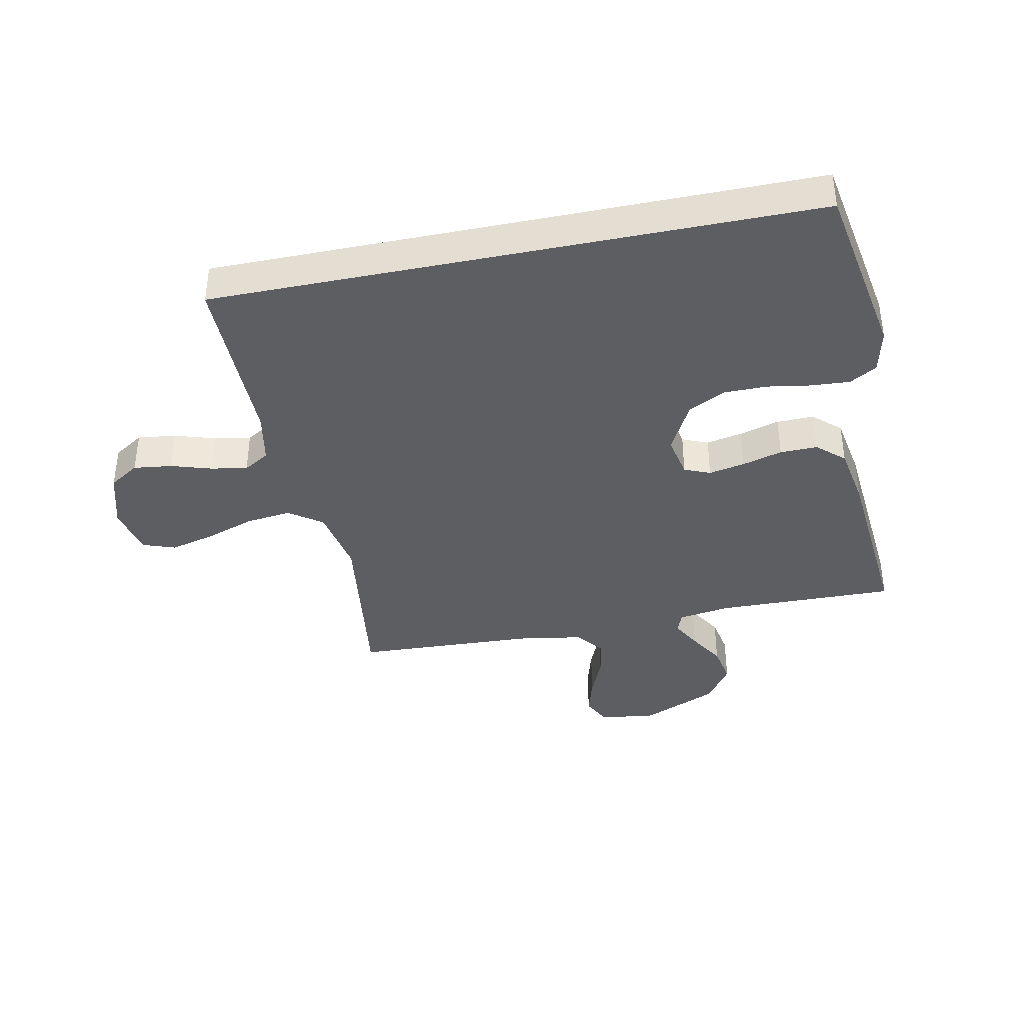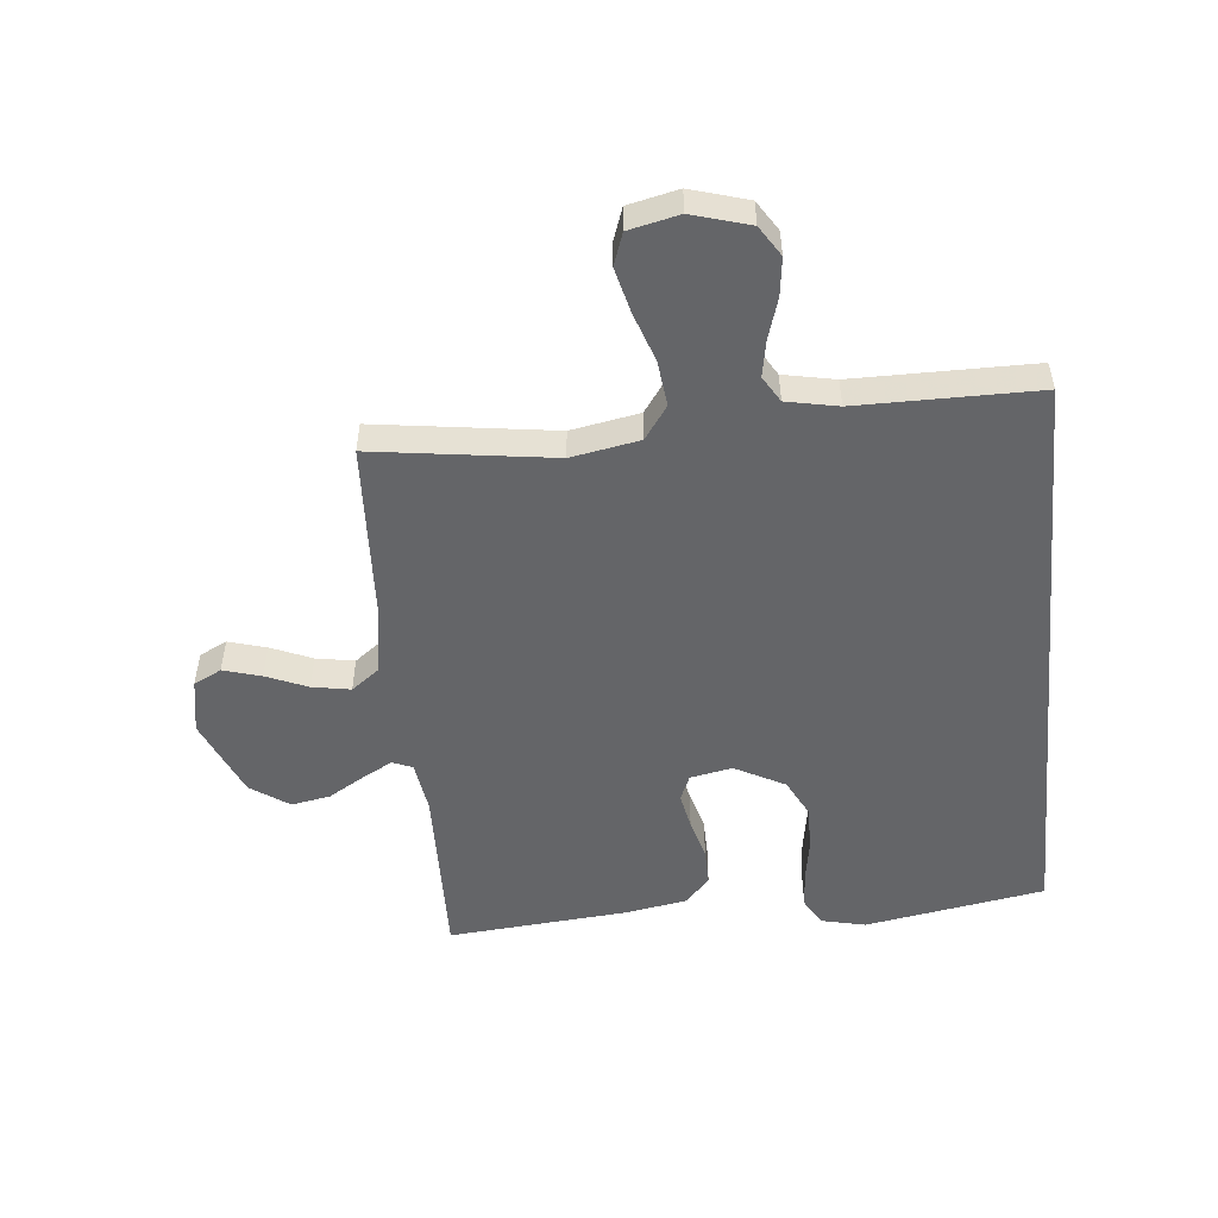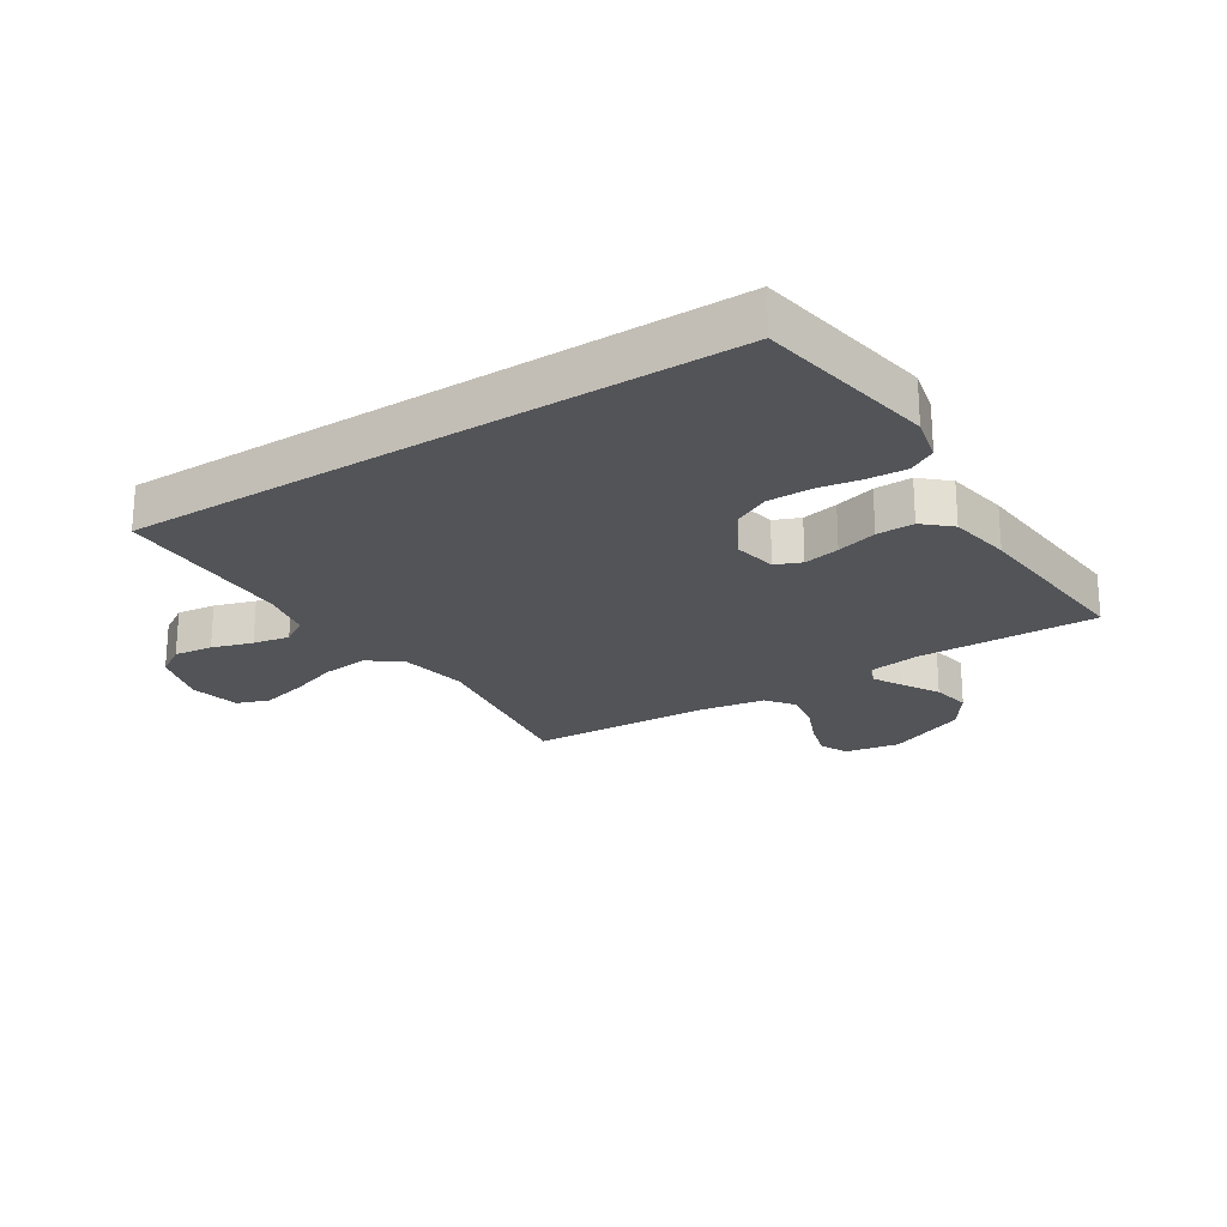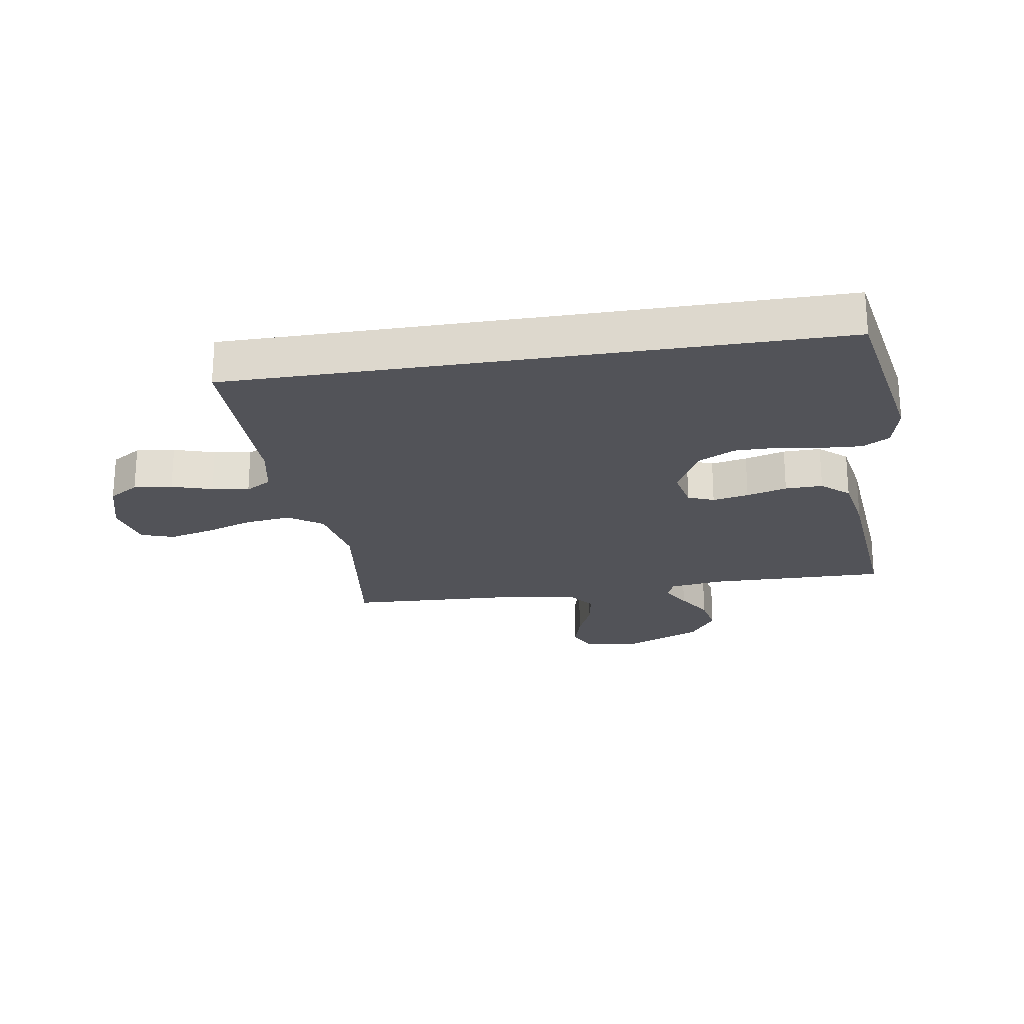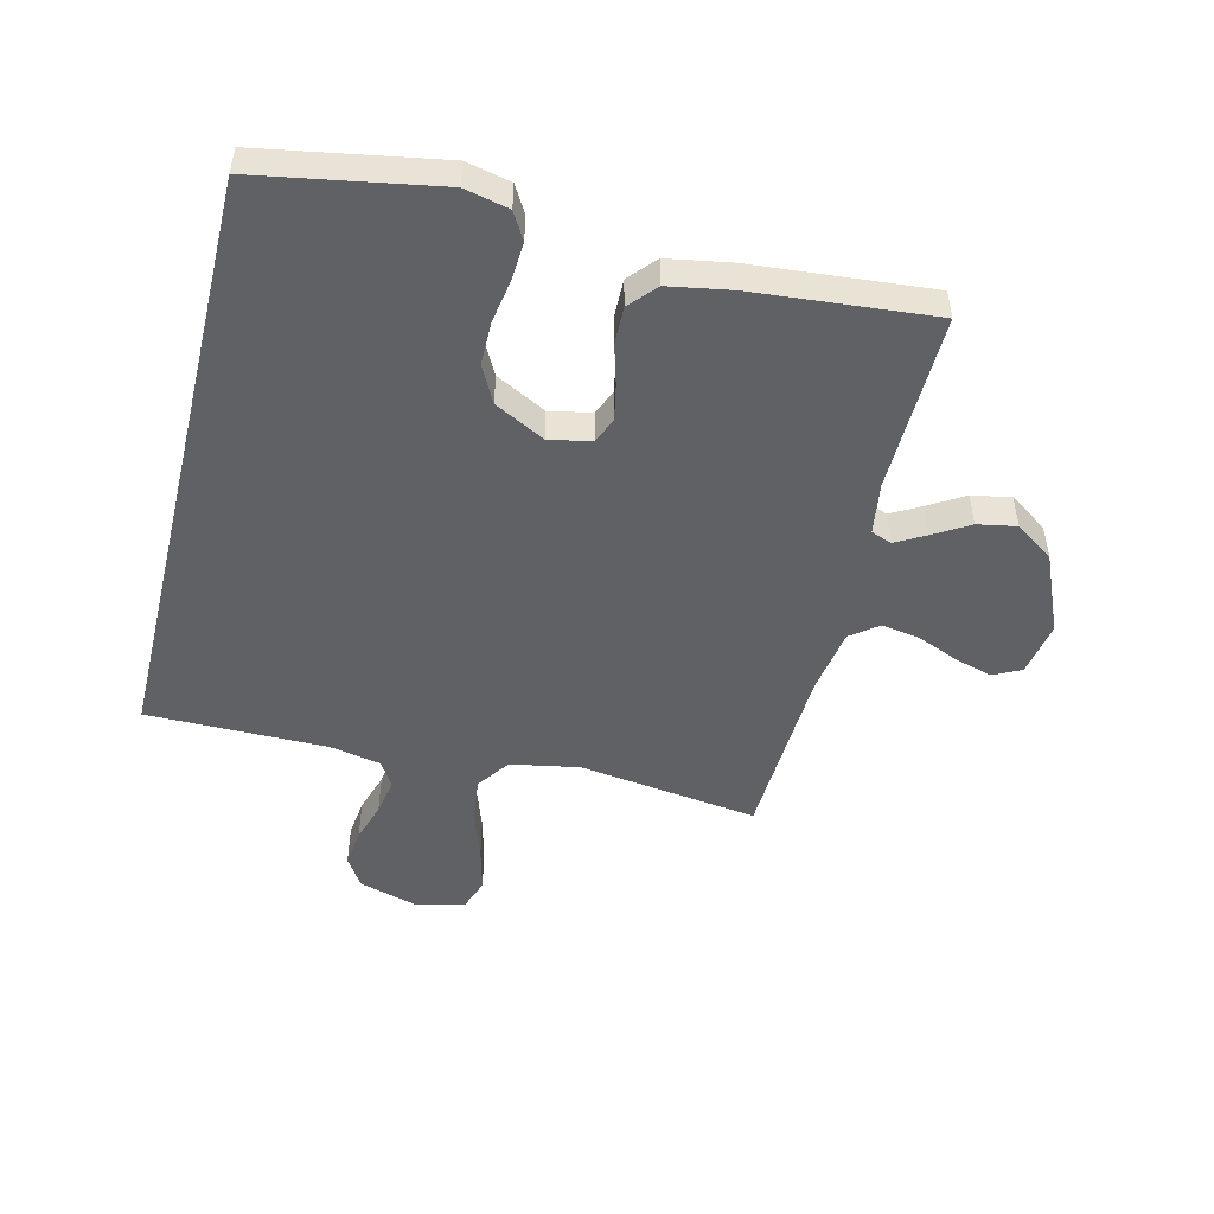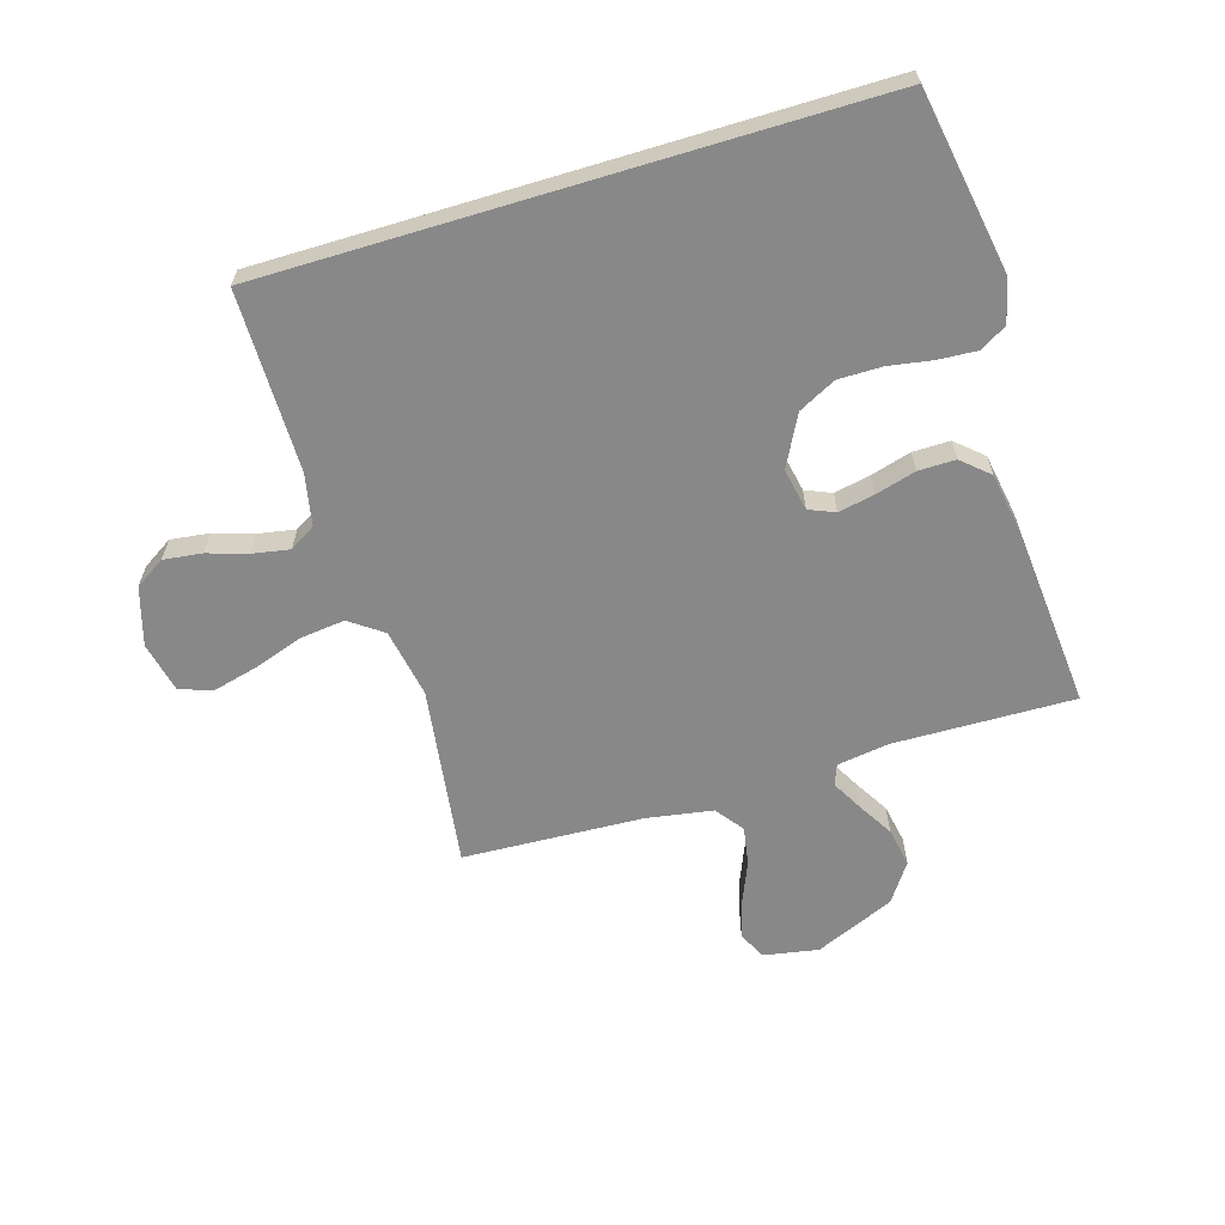
<metadata>
{"format":"obj","ext":"obj","renderer":"f3d","projection":"perspective","resolution":1024,"background":"white","views":[{"elev":-38.8,"azim":11.6,"up":"+Y"},{"elev":-51.6,"azim":-84.5,"up":"+Y"},{"elev":-23.1,"azim":32.4,"up":"+Y"},{"elev":-22.7,"azim":9.2,"up":"+Y"},{"elev":-49.6,"azim":76.3,"up":"+Y"},{"elev":-62.9,"azim":16.8,"up":"+Y"}]}
</metadata>
<code>
v 0.49 0.07 0.5
v 0.542 0.07 0.2
v 0.525 0.07 0.126
v 0.48 0.07 0.1
v 0.416 0.07 0.104
v 0.344 0.07 0.116
v 0.271 0.07 0.116
v 0.209 0.07 0.084
v 0.165 0.07 0
v 0.179 0.07 -0.07
v 0.222 0.07 -0.088
v 0.282 0.07 -0.076
v 0.349 0.07 -0.057
v 0.411 0.07 -0.056
v 0.456 0.07 -0.096
v 0.474 0.07 -0.2
v 0.5 0.07 -0.5
v 0.2 0.07 -0.494
v 0.114 0.07 -0.507
v 0.101 0.07 -0.541
v 0.128 0.07 -0.59
v 0.164 0.07 -0.65
v 0.176 0.07 -0.715
v 0.132 0.07 -0.779
v 0 0.07 -0.836
v -0.091 0.07 -0.82
v -0.114 0.07 -0.774
v -0.096 0.07 -0.711
v -0.067 0.07 -0.642
v -0.056 0.07 -0.578
v -0.091 0.07 -0.532
v -0.2 0.07 -0.514
v -0.5 0.07 -0.5
v -0.459 0.07 -0.2
v -0.48 0.07 -0.086
v -0.535 0.07 -0.047
v -0.611 0.07 -0.056
v -0.692 0.07 -0.084
v -0.767 0.07 -0.103
v -0.821 0.07 -0.084
v -0.84 0.07 0
v -0.812 0.07 0.096
v -0.762 0.07 0.128
v -0.698 0.07 0.12
v -0.631 0.07 0.099
v -0.57 0.07 0.088
v -0.527 0.07 0.114
v -0.51 0.07 0.2
v -0.51 0.07 0.5
v 0.49 0 0.5
v 0.542 0 0.2
v 0.525 0 0.126
v 0.48 0 0.1
v 0.416 0 0.104
v 0.344 0 0.116
v 0.271 0 0.116
v 0.209 0 0.084
v 0.165 0 0
v 0.179 0 -0.07
v 0.222 0 -0.088
v 0.282 0 -0.076
v 0.349 0 -0.057
v 0.411 0 -0.056
v 0.456 0 -0.096
v 0.474 0 -0.2
v 0.5 0 -0.5
v 0.2 0 -0.494
v 0.114 0 -0.507
v 0.101 0 -0.541
v 0.128 0 -0.59
v 0.164 0 -0.65
v 0.176 0 -0.715
v 0.132 0 -0.779
v 0 0 -0.836
v -0.091 0 -0.82
v -0.114 0 -0.774
v -0.096 0 -0.711
v -0.067 0 -0.642
v -0.056 0 -0.578
v -0.091 0 -0.532
v -0.2 0 -0.514
v -0.5 0 -0.5
v -0.459 0 -0.2
v -0.48 0 -0.086
v -0.535 0 -0.047
v -0.611 0 -0.056
v -0.692 0 -0.084
v -0.767 0 -0.103
v -0.821 0 -0.084
v -0.84 0 0
v -0.812 0 0.096
v -0.762 0 0.128
v -0.698 0 0.12
v -0.631 0 0.099
v -0.57 0 0.088
v -0.527 0 0.114
v -0.51 0 0.2
v -0.51 0 0.5
f 1 2 3
f 49 1 3
f 48 49 3
f 47 48 3
f 46 47 3
f 43 44 45
f 42 43 45
f 41 42 45
f 40 41 45
f 39 40 45
f 38 39 45
f 37 38 45
f 36 37 45 46
f 35 36 46
f 32 33 34
f 31 32 34 35
f 27 28 29
f 26 27 29
f 25 26 29
f 24 25 29
f 23 24 29
f 22 23 29
f 21 22 29
f 20 21 29 30
f 19 20 30 31
f 16 17 18
f 15 16 18
f 14 15 18
f 13 14 18
f 12 13 18
f 18 19 31
f 12 18 31
f 11 12 31
f 3 4 5 6
f 3 6 7
f 46 3 7
f 31 35 46
f 11 31 46
f 10 11 46
f 9 10 46
f 8 9 46
f 7 8 46
f 52 51 50
f 52 50 98
f 52 98 97
f 52 97 96
f 52 96 95
f 94 93 92
f 94 92 91
f 94 91 90
f 94 90 89
f 94 89 88
f 94 88 87
f 94 87 86
f 95 94 86 85
f 95 85 84
f 83 82 81
f 84 83 81 80
f 78 77 76
f 78 76 75
f 78 75 74
f 78 74 73
f 78 73 72
f 78 72 71
f 78 71 70
f 79 78 70 69
f 80 79 69 68
f 67 66 65
f 67 65 64
f 67 64 63
f 67 63 62
f 67 62 61
f 80 68 67
f 80 67 61
f 80 61 60
f 55 54 53 52
f 56 55 52
f 56 52 95
f 95 84 80
f 95 80 60
f 95 60 59
f 95 59 58
f 95 58 57
f 95 57 56
f 1 50 51 2
f 2 51 52 3
f 3 52 53 4
f 4 53 54 5
f 5 54 55 6
f 6 55 56 7
f 7 56 57 8
f 8 57 58 9
f 9 58 59 10
f 10 59 60 11
f 11 60 61 12
f 12 61 62 13
f 13 62 63 14
f 14 63 64 15
f 15 64 65 16
f 16 65 66 17
f 17 66 67 18
f 18 67 68 19
f 19 68 69 20
f 20 69 70 21
f 21 70 71 22
f 22 71 72 23
f 23 72 73 24
f 24 73 74 25
f 25 74 75 26
f 26 75 76 27
f 27 76 77 28
f 28 77 78 29
f 29 78 79 30
f 30 79 80 31
f 31 80 81 32
f 32 81 82 33
f 33 82 83 34
f 34 83 84 35
f 35 84 85 36
f 36 85 86 37
f 37 86 87 38
f 38 87 88 39
f 39 88 89 40
f 40 89 90 41
f 41 90 91 42
f 42 91 92 43
f 43 92 93 44
f 44 93 94 45
f 45 94 95 46
f 46 95 96 47
f 47 96 97 48
f 48 97 98 49
f 49 98 50 1

</code>
